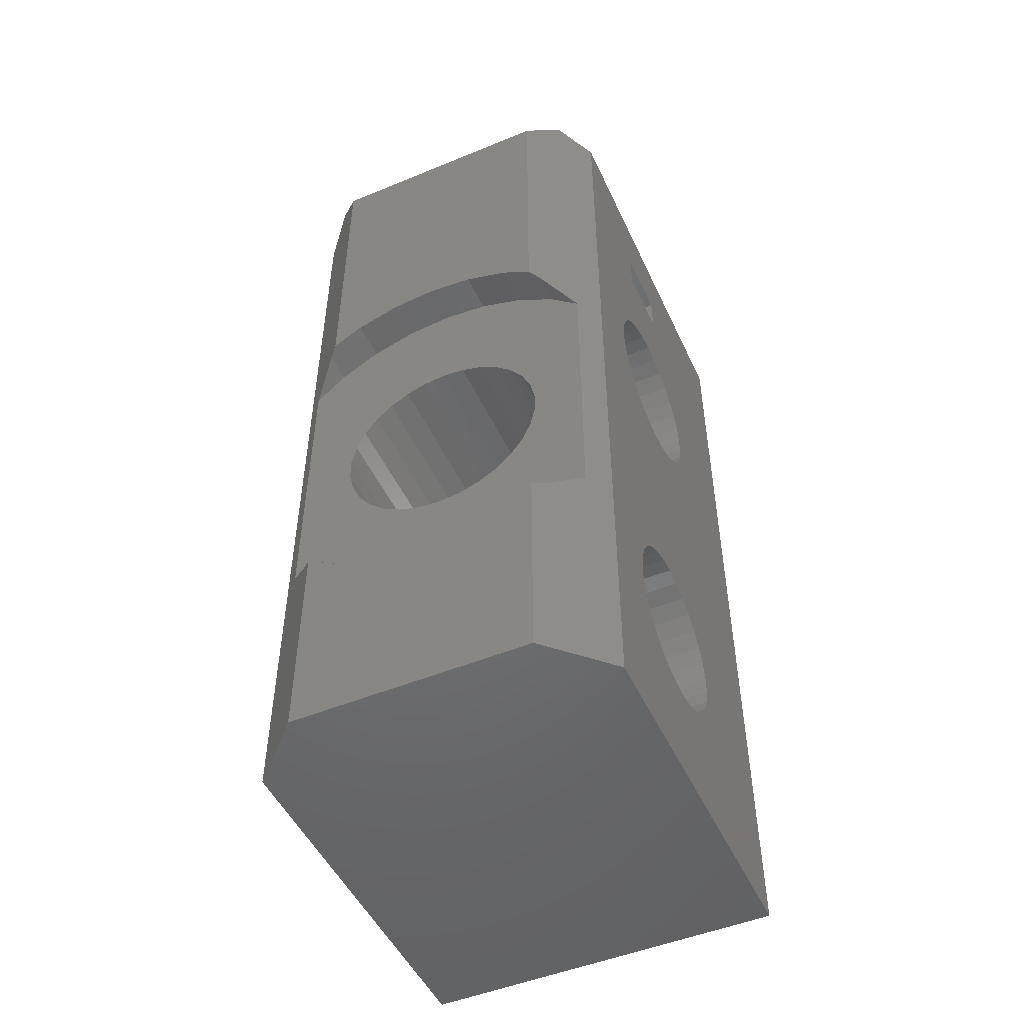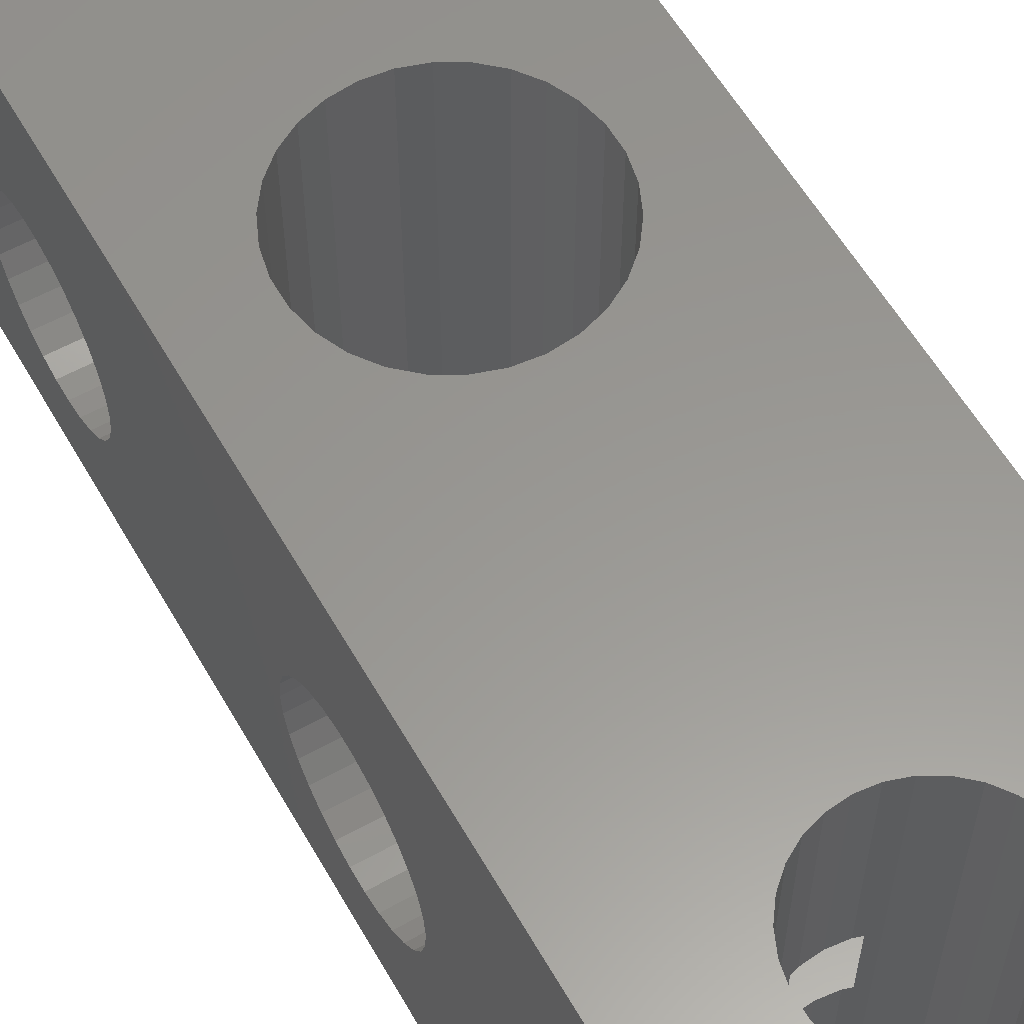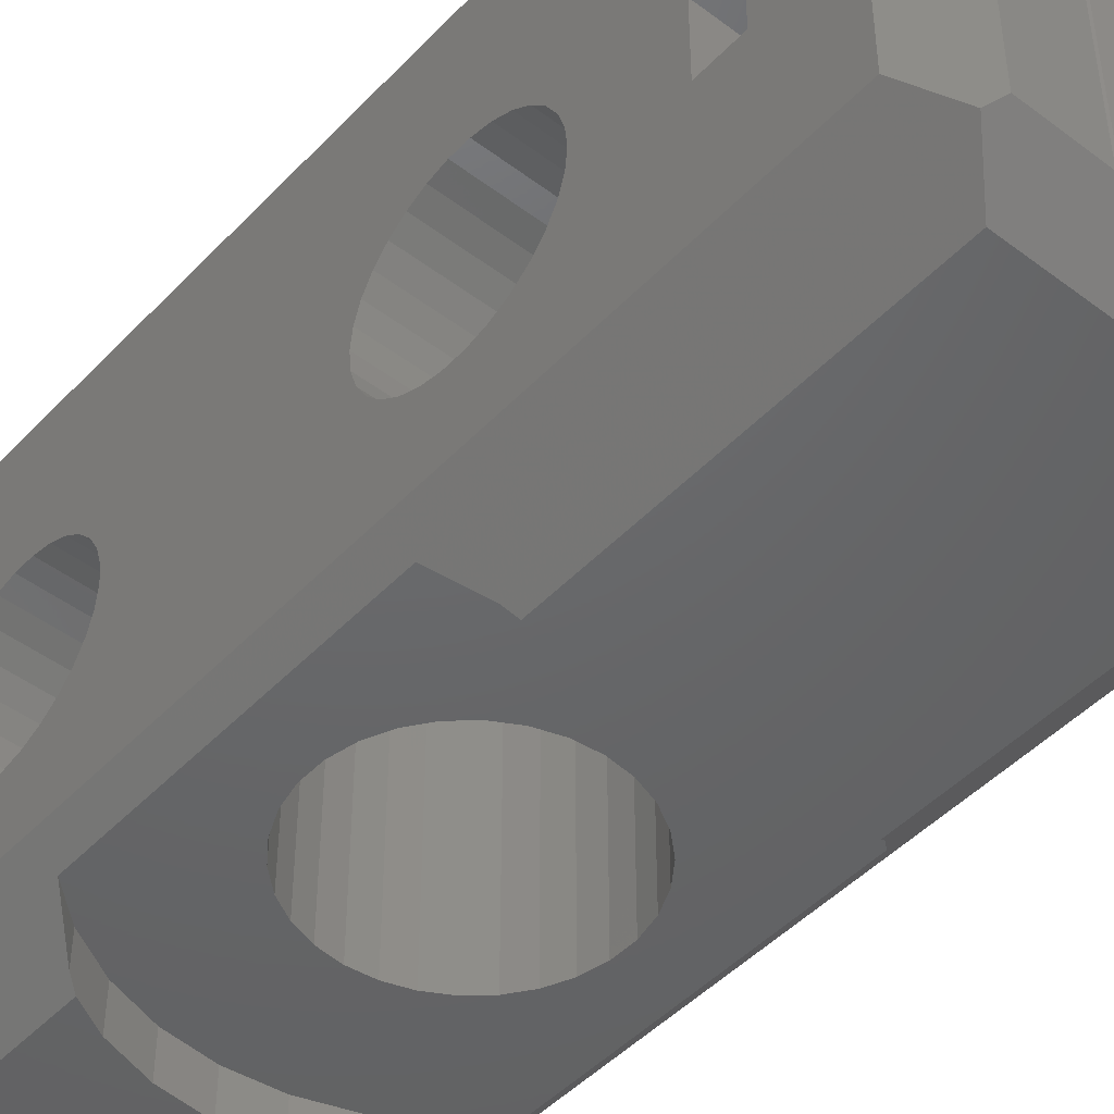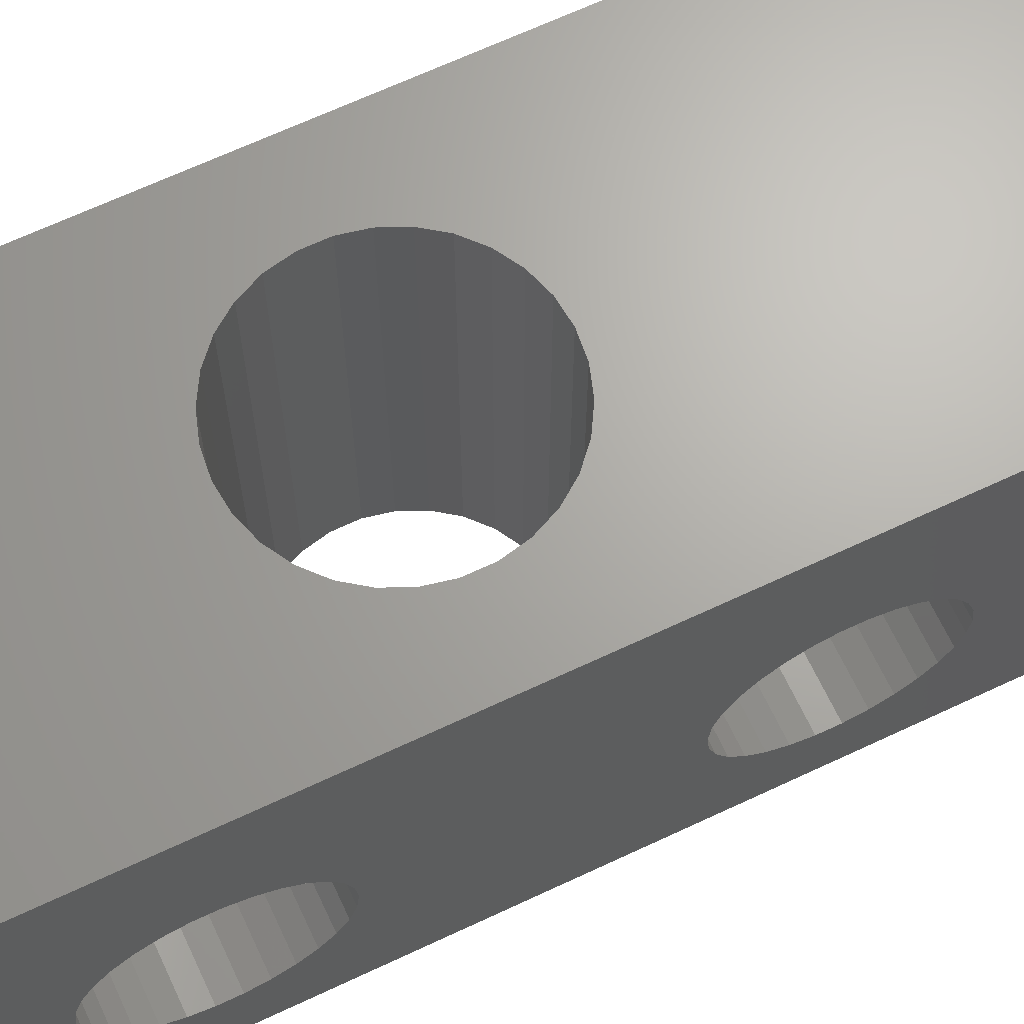
<metadata>
{"format":"stl","ext":"stl","renderer":"f3d","projection":"perspective","resolution":1024,"background":"white","views":[{"elev":-49.8,"azim":24.4,"up":"+Z"},{"elev":58.7,"azim":-29.7,"up":"+Y"},{"elev":-46.9,"azim":-40.6,"up":"+Y"},{"elev":66.9,"azim":-115.2,"up":"+Y"}]}
</metadata>
<code>
# stl→obj: 294 verts, 604 faces
v -9 -2 41
v -9 -8 45
v -9 11 45
v -9 -8 0
v -9 -4.376 10.46
v -9 -4.376 9.54
v -9 -4.185 8.64
v -9 -3.811 7.8
v -9 -3.27 7.056
v -9 -2.586 6.44
v -9 -1.79 5.98
v -9 11 0
v -9 0 5.6
v -9 -0.9148 5.696
v -9 0.9148 5.696
v -9 1.79 5.98
v -9 2.586 6.44
v -9 -2.586 26.44
v -9 0.9148 14.3
v -9 0 14.4
v -9 -0.9148 25.7
v -9 2.586 13.56
v -9 -1.79 25.98
v -9 3.27 7.056
v -9 3.811 12.2
v -9 3.27 12.94
v -9 3.811 7.8
v -9 -4.185 31.36
v -9 -3.811 32.2
v -9 4.185 8.64
v -9 4.185 11.36
v -9 4.376 9.54
v -9 4.376 10.46
v -9 -3.811 27.8
v -9 -0.9148 14.3
v -9 -4.185 28.64
v -9 -1.79 14.02
v -9 -2.586 13.56
v -9 -3.27 12.94
v -9 -3.811 12.2
v -9 -4.185 11.36
v -9 -4.376 29.54
v -9 -4.376 30.46
v -9 -3.27 27.06
v -9 1.5 39
v -9 3.27 32.94
v -9 -2 39
v -9 1.79 14.02
v -9 0.9148 25.7
v -9 0 25.6
v -9 -3.27 32.94
v -9 4.376 29.54
v -9 4.185 28.64
v -9 1.79 25.98
v -9 2.586 26.44
v -9 3.27 27.06
v -9 3.811 27.8
v -9 4.376 30.46
v -9 4.185 31.36
v -9 3.811 32.2
v -9 -2.586 33.56
v -9 1.79 34.02
v -9 2.586 33.56
v -9 0.9148 34.3
v -9 0 34.4
v -9 -0.9148 34.3
v -9 -1.79 34.02
v -9 1.5 41
v -6 -11 10.83
v -6.466 -10.53 11.1
v -6 -11 0
v -8 -9 12.48
v -6.466 -10.53 28.9
v -6 -11 29.17
v -6 -11 45
v -8 -9 27.52
v -7.5 -9.5 46.5
v 9 11 0
v 9 -8 0
v 6 -11 0
v 4.885e-15 11 25.4
v -7 11 47
v -3.994 11 46.3
v -3.682 11 47
v -4.177 11 45.44
v -4.177 11 44.56
v -3.994 11 43.7
v 1.123 11 25.28
v 2.196 11 24.93
v -0.8732 11 40.89
v 3.174 11 24.37
v -1.708 11 41.16
v -2.469 11 41.6
v -3.121 11 42.19
v -3.174 11 15.63
v -4.013 11 16.39
v -3.637 11 42.9
v 4.677 11 22.7
v 1.708 11 41.16
v 5.136 11 21.67
v 5.37 11 20.56
v 2.469 11 41.6
v 3.121 11 42.19
v 3.637 11 42.9
v 3.994 11 43.7
v 4.177 11 44.56
v 4.177 11 45.44
v 7 11 47
v 3.994 11 46.3
v 3.682 11 47
v 9 11 45
v -5.37 11 20.56
v -2.196 11 24.93
v -1.123 11 25.28
v -5.37 11 19.44
v -5.136 11 18.33
v -4.677 11 17.3
v -2.196 11 15.07
v -1.123 11 14.72
v 3.174 11 15.63
v 2.196 11 15.07
v -4.013 11 23.61
v -3.174 11 24.37
v 4.885e-15 11 14.6
v 1.123 11 14.72
v 4.013 11 16.39
v 4.677 11 17.3
v 5.136 11 18.33
v 4.441e-15 11 40.8
v 4.013 11 23.61
v 5.37 11 19.44
v 0.8732 11 40.89
v -4.677 11 22.7
v -5.136 11 21.67
v -7 -9 47
v 9 -4.376 10.46
v 9 -4.376 9.54
v 9 -4.185 11.36
v 9 -3.811 12.2
v 9 -3.27 12.94
v 9 -2.586 13.56
v 9 -1.79 14.02
v 9 -0.9148 14.3
v 9 0 14.4
v 9 0.9148 14.3
v 9 1.79 14.02
v 9 2.586 13.56
v 9 3.27 12.94
v 9 3.811 12.2
v 9 4.185 11.36
v 9 4.376 10.46
v 9 4.376 9.54
v 9 4.185 8.64
v 9 3.811 7.8
v 9 3.27 7.056
v 9 2.586 6.44
v 9 1.79 5.98
v 9 0.9148 5.696
v 9 0 5.6
v 9 -0.9148 5.696
v 9 -1.79 5.98
v 9 -2.586 6.44
v 9 -3.27 7.056
v 9 -3.811 7.8
v 9 -4.185 8.64
v 9 -4.185 31.36
v 9 -4.376 30.46
v 9 -4.376 29.54
v 9 -3.811 32.2
v 9 -3.27 32.94
v 9 -2.586 33.56
v 9 -1.79 34.02
v 9 -0.9148 34.3
v 9 0 34.4
v 9 0.9148 34.3
v 9 1.79 34.02
v 9 2.586 33.56
v 9 3.27 32.94
v 9 3.811 32.2
v 9 4.185 31.36
v 9 4.376 30.46
v 9 4.376 29.54
v 9 4.185 28.64
v 9 3.811 27.8
v 9 3.27 27.06
v 9 2.586 26.44
v 9 1.79 25.98
v 9 0.9148 25.7
v 9 0 25.6
v 9 -0.9148 25.7
v 9 -1.79 25.98
v 9 -2.586 26.44
v 9 -3.27 27.06
v 9 -3.811 27.8
v 9 -4.185 28.64
v -1.206 1.5 41
v -1.206 -2 41
v -0.8732 -2 40.89
v 1.554e-15 -2 40.8
v 0.8732 -2 40.89
v 1.206 -2 41
v 9 -2 41
v 9 -2 39
v 9 1.5 39
v 9 1.5 41
v 1.206 1.5 41
v 2.331e-15 1.5 40.8
v 0.8732 1.5 40.89
v -0.8732 1.5 40.89
v -4.474 -11 9.951
v 6 -11 10.83
v 4.474 -11 9.951
v 2.287 -11 9.24
v 6.661e-16 -11 9
v -2.287 -11 9.24
v 6 -11 45
v 7.5 -9.5 46.5
v 3.682 -9 47
v 7 -9 47
v -3.682 -9 47
v 6.661e-16 -11 31
v 2.287 -11 30.76
v -4.474 -11 30.05
v 4.474 -11 30.05
v -2.287 -11 30.76
v 6 -11 29.17
v -4.474 -9 30.05
v -6.466 -9 28.9
v -6.466 -9 11.1
v -4.474 -9 9.951
v -2.287 -9 9.24
v 2.287 -9 9.24
v 1.11e-15 -9 9
v 4.474 -9 9.951
v 6.466 -9 11.1
v 8 -9 12.48
v 2.196 -9 15.07
v 5.136 -9 21.67
v 5.37 -9 20.56
v 4.441e-16 -9 14.6
v -1.123 -9 14.72
v 1.123 -9 25.28
v 2.196 -9 24.93
v 4.474 -9 30.05
v -1.123 -9 25.28
v 4.441e-16 -9 25.4
v 2.287 -9 30.76
v -2.196 -9 24.93
v 1.11e-15 -9 31
v -4.013 -9 23.61
v -3.174 -9 24.37
v -2.287 -9 30.76
v -5.37 -9 20.56
v -5.136 -9 21.67
v -5.136 -9 18.33
v -5.37 -9 19.44
v -4.677 -9 22.7
v -4.677 -9 17.3
v 6.466 -9 28.9
v -4.013 -9 16.39
v 3.174 -9 24.37
v 4.013 -9 23.61
v 8 -9 27.52
v 1.123 -9 14.72
v 4.677 -9 22.7
v 5.37 -9 19.44
v 5.136 -9 18.33
v 4.677 -9 17.3
v 4.013 -9 16.39
v 3.174 -9 15.63
v -2.196 -9 15.07
v -3.174 -9 15.63
v 9 -8 45
v 6.466 -10.53 28.9
v 6.466 -10.53 11.1
v 3.994 -9 46.3
v 4.177 -9 45.44
v 4.177 -9 44.56
v 3.994 -9 43.7
v 3.637 -9 42.9
v 3.121 -9 42.19
v 2.469 -9 41.6
v 1.708 -9 41.16
v 0.8732 -9 40.89
v -0.8732 -9 40.89
v -1.708 -9 41.16
v -2.469 -9 41.6
v -3.121 -9 42.19
v -3.637 -9 42.9
v -3.994 -9 43.7
v -4.177 -9 44.56
v -4.177 -9 45.44
v -3.994 -9 46.3
v 0 -9 40.8
f 1 2 3
f 4 2 5
f 4 5 6
f 4 6 7
f 4 7 8
f 4 8 9
f 4 9 10
f 4 10 11
f 4 11 12
f 13 12 14
f 15 12 13
f 16 12 15
f 17 12 16
f 18 19 20
f 21 22 23
f 17 24 12
f 21 25 26
f 24 27 12
f 28 2 29
f 27 30 12
f 21 31 25
f 30 32 12
f 32 33 12
f 33 31 12
f 21 26 22
f 34 35 36
f 37 2 35
f 38 2 37
f 39 2 38
f 40 2 39
f 41 2 40
f 5 2 41
f 42 2 43
f 18 20 44
f 36 2 42
f 35 2 36
f 44 35 34
f 44 20 35
f 45 46 47
f 43 2 28
f 23 48 18
f 19 18 48
f 49 12 50
f 31 21 12
f 29 2 51
f 21 50 12
f 52 3 53
f 12 49 54
f 12 54 55
f 12 55 56
f 12 56 57
f 12 57 53
f 12 53 3
f 58 3 52
f 59 3 58
f 60 3 59
f 51 2 61
f 62 2 63
f 63 2 46
f 60 46 3
f 64 2 62
f 65 2 64
f 66 2 65
f 67 2 66
f 61 2 67
f 47 2 1
f 68 1 3
f 46 2 47
f 46 45 3
f 45 68 3
f 14 12 11
f 48 23 22
f 69 70 71
f 71 70 72
f 73 74 75
f 73 75 76
f 76 75 77
f 76 77 2
f 76 2 72
f 72 2 4
f 72 4 71
f 4 12 71
f 71 12 78
f 71 78 79
f 71 79 80
f 81 3 82
f 83 82 84
f 85 82 83
f 86 82 85
f 87 82 86
f 88 82 87
f 89 90 91
f 92 89 93
f 88 94 93
f 95 78 96
f 88 97 94
f 98 99 100
f 101 102 78
f 102 103 78
f 103 104 78
f 104 105 78
f 105 106 78
f 106 107 78
f 107 108 78
f 109 110 108
f 109 108 107
f 78 108 111
f 12 3 112
f 113 3 114
f 12 112 115
f 12 115 116
f 12 116 117
f 12 117 96
f 12 96 78
f 118 78 95
f 119 78 118
f 120 78 121
f 122 3 123
f 119 124 78
f 124 125 78
f 123 3 113
f 125 121 78
f 126 78 120
f 127 78 126
f 128 78 127
f 88 93 89
f 91 129 130
f 131 78 128
f 101 78 131
f 99 102 101
f 98 132 99
f 130 132 98
f 100 99 101
f 129 132 130
f 90 129 91
f 89 92 90
f 81 82 88
f 114 3 81
f 133 3 122
f 134 3 133
f 112 3 134
f 88 87 97
f 135 82 77
f 77 82 3
f 77 3 2
f 136 137 5
f 5 137 6
f 138 136 41
f 41 136 5
f 139 138 40
f 40 138 41
f 140 139 39
f 39 139 40
f 141 140 38
f 38 140 39
f 142 141 37
f 37 141 38
f 143 142 35
f 35 142 37
f 144 143 20
f 20 143 35
f 145 144 19
f 19 144 20
f 146 145 48
f 48 145 19
f 147 146 22
f 22 146 48
f 148 147 26
f 26 147 22
f 25 149 148
f 26 25 148
f 31 150 149
f 25 31 149
f 33 151 150
f 31 33 150
f 152 151 33
f 32 152 33
f 153 152 32
f 30 153 32
f 154 153 30
f 27 154 30
f 155 154 27
f 24 155 27
f 156 155 24
f 17 156 24
f 157 156 17
f 16 157 17
f 158 157 16
f 15 158 16
f 159 158 15
f 13 159 15
f 160 159 13
f 14 160 13
f 161 160 14
f 11 161 14
f 162 161 11
f 10 162 11
f 163 162 10
f 9 163 10
f 163 9 164
f 164 9 8
f 164 8 165
f 165 8 7
f 165 7 137
f 137 7 6
f 166 167 28
f 28 167 43
f 167 168 43
f 43 168 42
f 169 166 29
f 29 166 28
f 170 169 51
f 51 169 29
f 171 170 61
f 61 170 51
f 172 171 67
f 67 171 61
f 173 172 66
f 66 172 67
f 174 173 65
f 65 173 66
f 175 174 64
f 64 174 65
f 176 175 62
f 62 175 64
f 177 176 63
f 63 176 62
f 178 177 46
f 46 177 63
f 60 179 178
f 46 60 178
f 59 180 179
f 60 59 179
f 58 181 180
f 59 58 180
f 182 181 58
f 52 182 58
f 183 182 52
f 53 183 52
f 184 183 53
f 57 184 53
f 185 184 57
f 56 185 57
f 186 185 56
f 55 186 56
f 187 186 55
f 54 187 55
f 188 187 54
f 49 188 54
f 189 188 49
f 50 189 49
f 190 189 50
f 21 190 50
f 191 190 21
f 23 191 21
f 192 191 23
f 18 192 23
f 193 192 18
f 44 193 18
f 193 44 194
f 194 44 34
f 194 34 195
f 195 34 36
f 195 36 168
f 168 36 42
f 196 197 68
f 68 197 1
f 197 198 1
f 1 198 199
f 200 201 202
f 200 202 199
f 199 202 203
f 199 203 1
f 1 203 47
f 204 205 206
f 207 204 208
f 208 204 206
f 209 204 207
f 68 204 209
f 68 209 196
f 45 204 68
f 203 204 45
f 47 203 45
f 69 71 80
f 210 69 80
f 211 212 80
f 212 213 80
f 213 214 80
f 214 215 80
f 215 210 80
f 75 216 217
f 218 75 219
f 219 75 217
f 135 75 220
f 77 75 135
f 218 220 75
f 221 222 75
f 75 74 223
f 222 224 75
f 225 75 223
f 225 221 75
f 224 226 75
f 226 216 75
f 227 223 228
f 228 223 74
f 228 74 73
f 228 73 76
f 229 230 231
f 232 229 233
f 233 229 231
f 234 229 232
f 235 229 234
f 236 229 235
f 237 229 236
f 238 239 236
f 240 241 229
f 242 243 244
f 245 246 247
f 248 245 249
f 228 229 227
f 76 229 228
f 72 229 76
f 250 251 252
f 227 229 253
f 227 254 252
f 227 253 254
f 255 256 229
f 257 250 252
f 252 251 249
f 251 248 249
f 249 245 247
f 258 255 229
f 247 246 244
f 246 242 244
f 244 243 259
f 260 258 229
f 243 261 259
f 259 262 263
f 237 264 229
f 263 238 236
f 263 265 238
f 239 266 236
f 266 267 236
f 267 268 236
f 268 269 236
f 269 270 236
f 270 237 236
f 264 240 229
f 241 271 229
f 271 272 229
f 262 265 263
f 253 229 256
f 254 257 252
f 261 262 259
f 272 260 229
f 70 229 72
f 69 210 230
f 70 69 229
f 229 69 230
f 79 273 217
f 263 79 217
f 226 274 216
f 216 263 217
f 236 275 79
f 211 79 275
f 80 79 211
f 263 236 79
f 274 263 216
f 158 79 78
f 273 79 137
f 157 158 78
f 273 137 136
f 167 166 273
f 273 136 138
f 273 138 139
f 156 157 78
f 273 139 140
f 273 140 141
f 154 155 78
f 273 141 142
f 155 156 78
f 273 142 143
f 205 204 111
f 153 154 78
f 193 194 144
f 192 145 146
f 151 152 78
f 191 146 147
f 150 151 78
f 170 171 273
f 194 143 144
f 159 79 158
f 160 79 159
f 161 79 160
f 162 79 161
f 163 79 162
f 164 79 163
f 165 79 164
f 137 79 165
f 273 168 167
f 191 192 146
f 190 148 149
f 190 191 147
f 189 149 78
f 203 273 171
f 188 189 78
f 111 171 172
f 187 188 78
f 111 172 173
f 189 190 149
f 111 173 174
f 111 174 175
f 185 186 78
f 111 175 176
f 184 185 78
f 111 176 177
f 183 184 78
f 111 177 178
f 182 183 78
f 111 178 179
f 111 180 78
f 111 179 180
f 180 181 78
f 181 182 78
f 186 187 78
f 192 144 145
f 190 147 148
f 192 193 144
f 194 195 143
f 273 195 168
f 273 143 195
f 204 203 171
f 202 273 203
f 111 273 202
f 111 202 205
f 111 204 171
f 149 150 78
f 152 153 78
f 166 169 273
f 169 170 273
f 217 273 111
f 219 217 108
f 108 217 111
f 110 218 219
f 108 110 219
f 109 276 110
f 110 276 218
f 107 277 109
f 109 277 276
f 106 278 107
f 107 278 277
f 106 105 278
f 278 105 279
f 105 104 279
f 279 104 280
f 104 103 280
f 280 103 281
f 281 103 102
f 282 281 102
f 282 102 99
f 283 282 99
f 283 99 132
f 206 283 132
f 208 206 132
f 201 283 206
f 284 283 200
f 201 200 283
f 208 132 129
f 207 208 129
f 207 129 90
f 209 207 90
f 196 92 197
f 285 198 197
f 286 285 197
f 209 90 196
f 90 92 196
f 92 286 197
f 286 92 93
f 287 286 93
f 287 93 94
f 288 287 94
f 288 94 97
f 289 288 97
f 289 97 87
f 290 289 87
f 290 87 86
f 291 290 86
f 291 86 85
f 292 291 85
f 85 83 293
f 292 85 293
f 83 84 220
f 293 83 220
f 82 135 220
f 84 82 220
f 256 115 112
f 253 256 112
f 112 134 254
f 253 112 254
f 134 133 257
f 254 134 257
f 133 122 250
f 257 133 250
f 123 251 122
f 122 251 250
f 113 248 123
f 123 248 251
f 114 245 113
f 113 245 248
f 81 246 114
f 114 246 245
f 88 242 81
f 81 242 246
f 89 243 88
f 88 243 242
f 91 261 89
f 89 261 243
f 130 262 91
f 91 262 261
f 98 265 130
f 130 265 262
f 100 238 98
f 98 238 265
f 101 239 100
f 100 239 238
f 131 266 101
f 101 266 239
f 131 128 266
f 266 128 267
f 128 127 267
f 267 127 268
f 127 126 268
f 268 126 269
f 269 126 120
f 270 269 120
f 270 120 121
f 237 270 121
f 237 121 125
f 264 237 125
f 264 125 124
f 240 264 124
f 240 124 119
f 241 240 119
f 241 119 118
f 271 241 118
f 271 118 95
f 272 271 95
f 272 95 96
f 260 272 96
f 260 96 117
f 258 260 117
f 258 117 116
f 255 258 116
f 255 116 115
f 256 255 115
f 202 201 205
f 205 201 206
f 284 200 199
f 294 284 199
f 294 199 198
f 285 294 198
f 215 231 230
f 210 215 230
f 214 233 231
f 215 214 231
f 213 232 233
f 214 213 233
f 212 234 232
f 213 212 232
f 211 275 235
f 212 211 234
f 234 211 235
f 220 218 293
f 293 218 276
f 293 276 277
f 293 277 278
f 293 278 279
f 293 279 280
f 293 280 281
f 293 281 282
f 293 282 283
f 293 283 284
f 293 284 294
f 293 294 285
f 293 285 286
f 293 286 287
f 293 287 288
f 293 288 289
f 293 289 290
f 293 290 291
f 293 291 292
f 259 274 244
f 244 274 226
f 244 226 224
f 244 224 247
f 247 224 222
f 247 222 249
f 249 222 221
f 249 221 252
f 252 221 225
f 252 225 227
f 227 225 223
f 259 263 274
f 236 235 275

</code>
